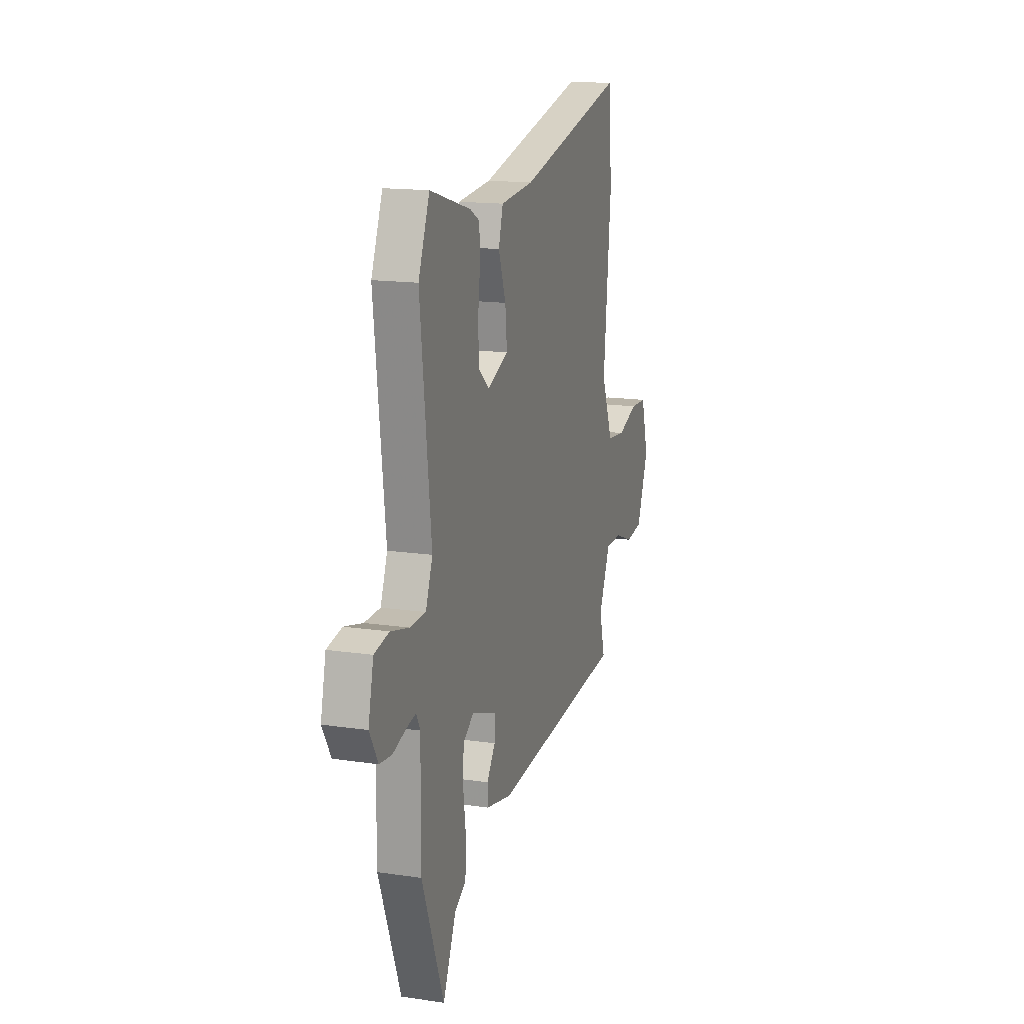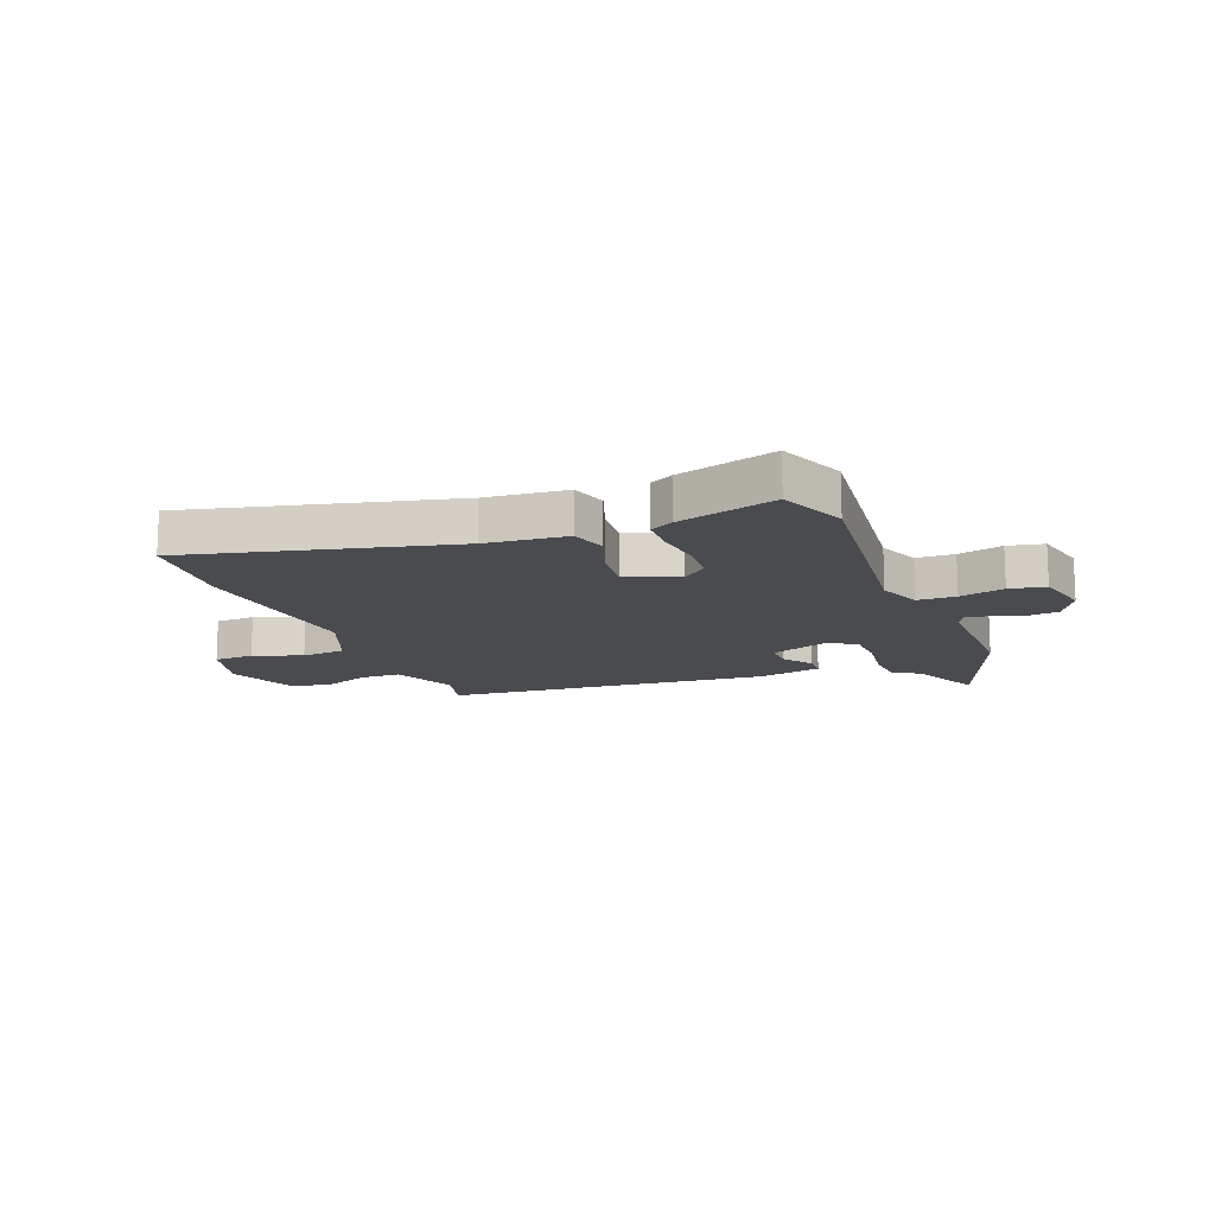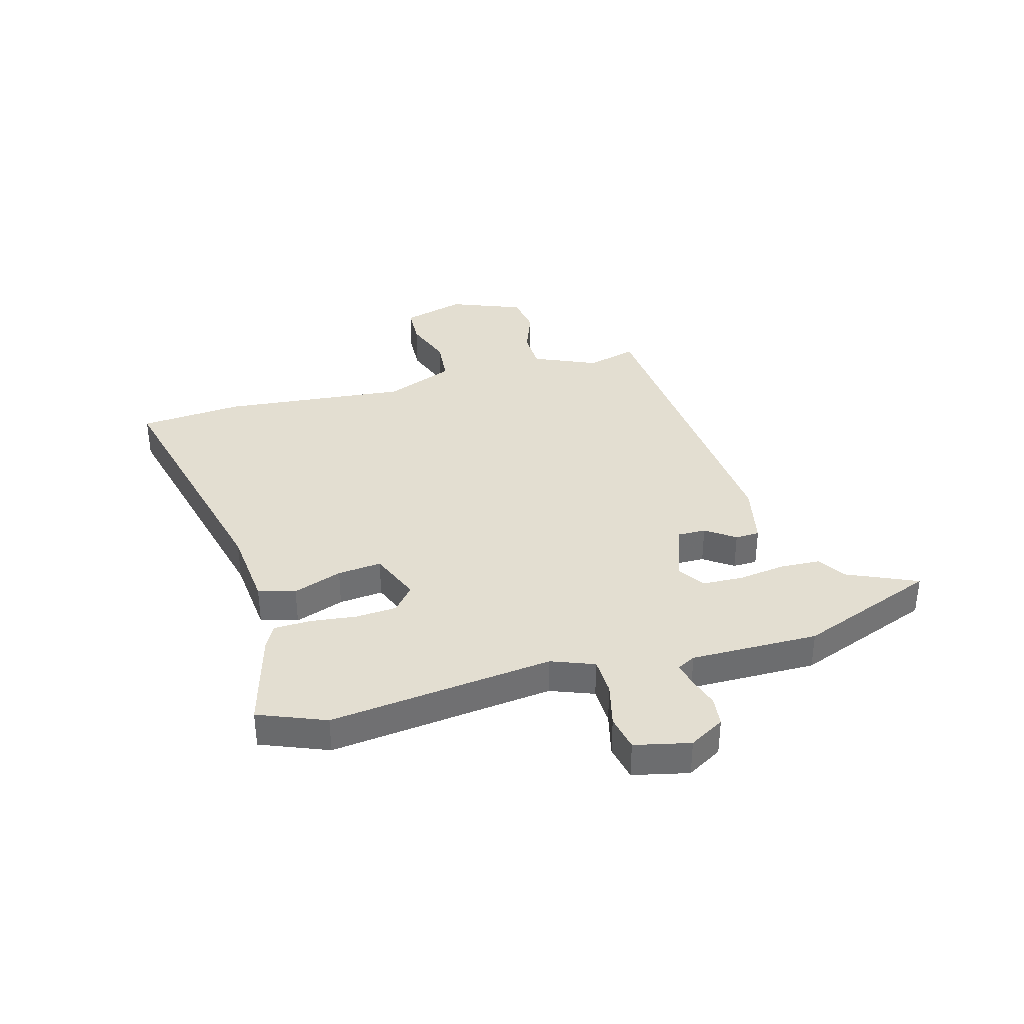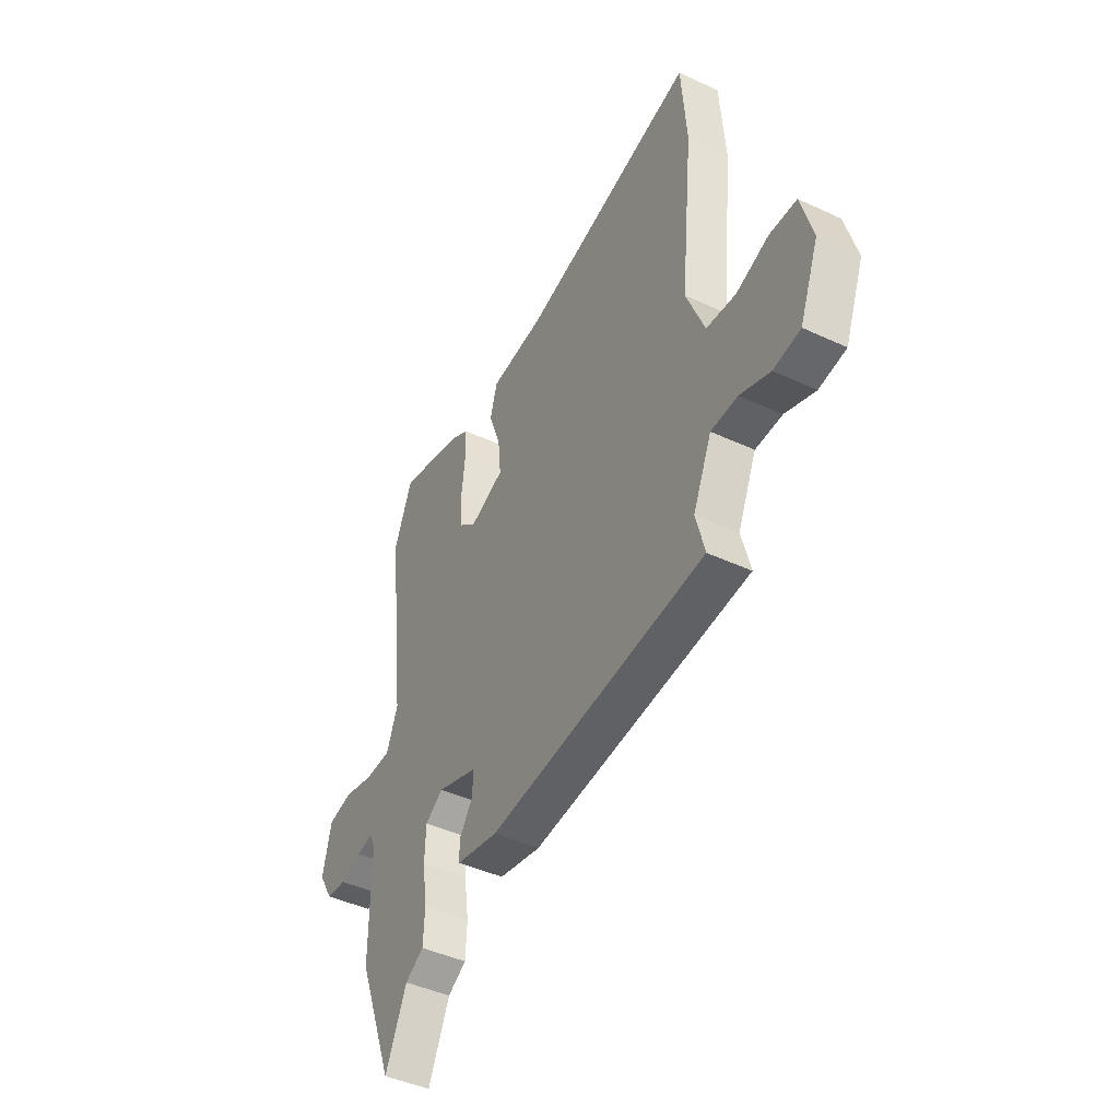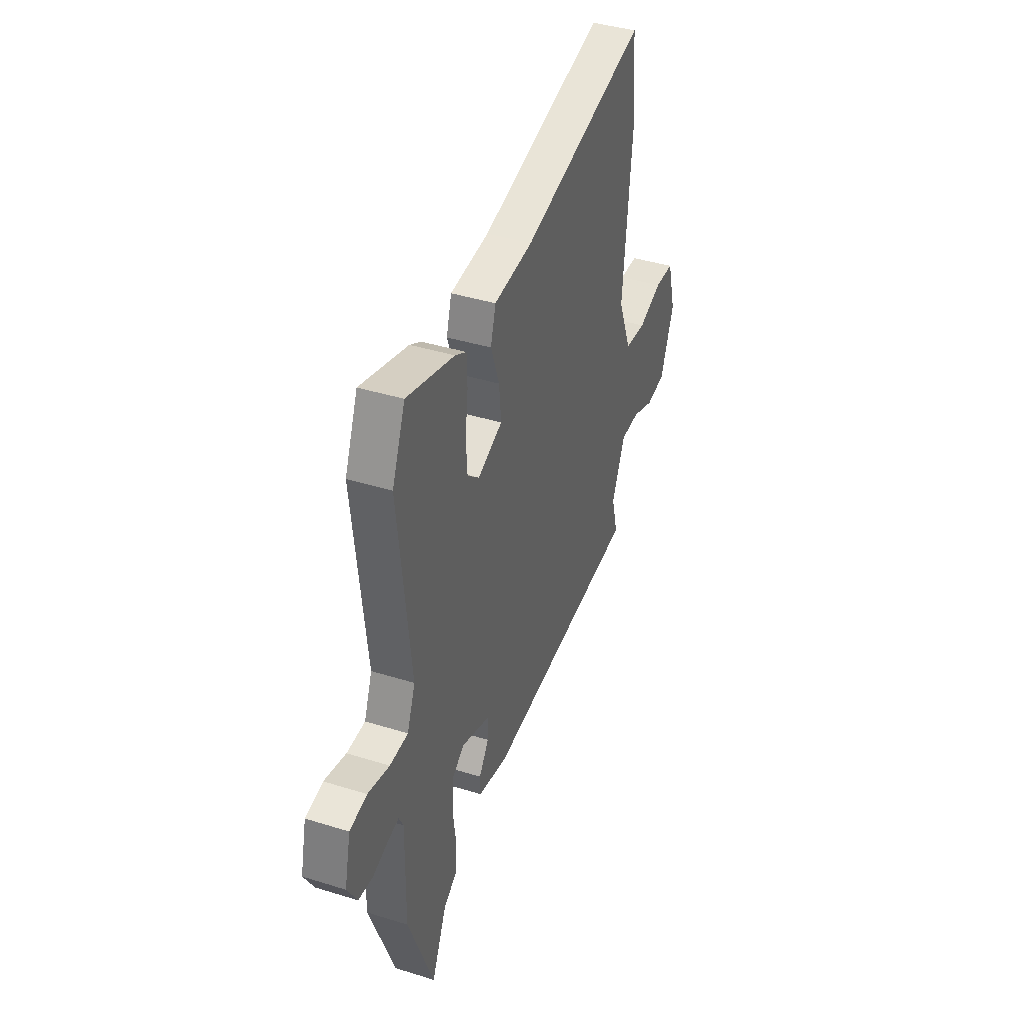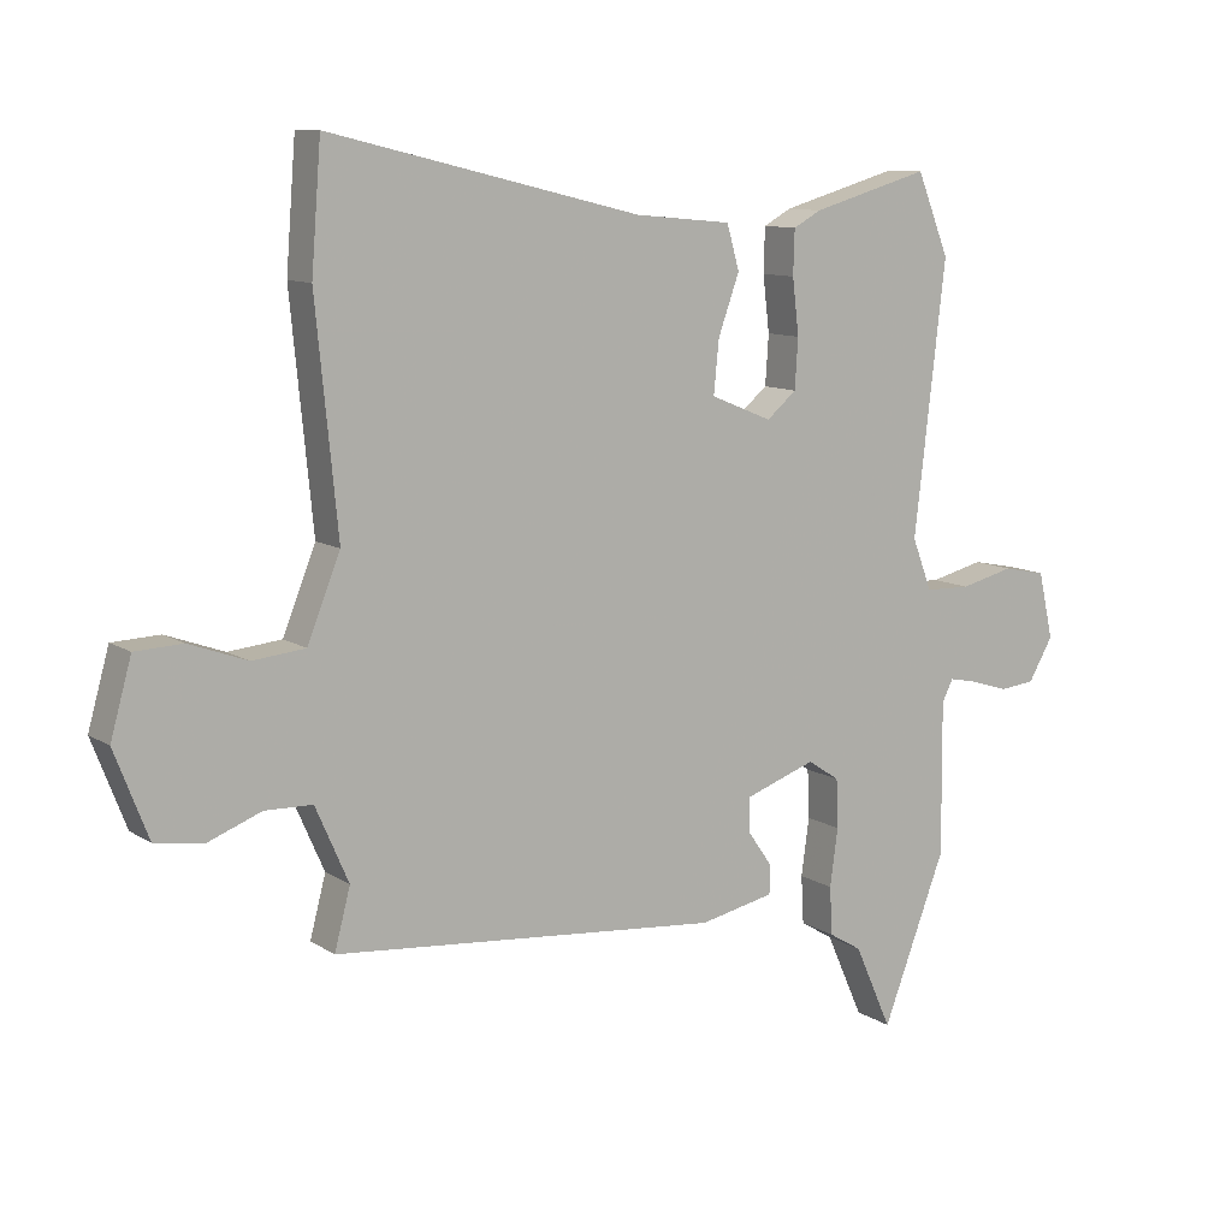
<metadata>
{"format":"obj","ext":"obj","renderer":"f3d","projection":"perspective","resolution":1024,"background":"white","views":[{"elev":15.5,"azim":107.5,"up":"+Z"},{"elev":-14.3,"azim":21.5,"up":"+Y"},{"elev":36.3,"azim":74.4,"up":"+Y"},{"elev":-44.2,"azim":-118.6,"up":"+Z"},{"elev":40.2,"azim":111.0,"up":"+Z"},{"elev":10.5,"azim":-33.0,"up":"+Z"}]}
</metadata>
<code>
v 0.465 0.07 0.587
v 0.514 0.07 0.465
v 0.467 0.07 0.058
v 0.497 0.07 -0.02
v 0.566 0.07 -0.022
v 0.647 0.07 -0.002
v 0.712 0.07 -0.015
v 0.735 0.07 -0.116
v 0.698 0.07 -0.18
v 0.644 0.07 -0.186
v 0.587 0.07 -0.168
v 0.544 0.07 -0.159
v 0.527 0.07 -0.192
v 0.529 0.07 -0.424
v 0.433 0.07 -0.675
v 0.376 0.07 -0.547
v 0.326 0.07 -0.517
v 0.322 0.07 -0.444
v 0.334 0.07 -0.357
v 0.331 0.07 -0.283
v 0.283 0.07 -0.251
v 0.175 0.07 -0.289
v 0.176 0.07 -0.341
v 0.213 0.07 -0.394
v 0.212 0.07 -0.438
v 0.099 0.07 -0.462
v -0.489 0.07 -0.409
v -0.465 0.07 -0.318
v -0.515 0.07 -0.204
v -0.587 0.07 -0.202
v -0.668 0.07 -0.233
v -0.741 0.07 -0.222
v -0.792 0.07 -0.091
v -0.76 0.07 0.023
v -0.688 0.07 0.026
v -0.6 0.07 -0.006
v -0.52 0.07 0.002
v -0.47 0.07 0.126
v -0.503 0.07 0.464
v -0.488 0.07 0.652
v -0.016 0.07 0.537
v 0.13 0.07 0.523
v 0.149 0.07 0.456
v 0.117 0.07 0.367
v 0.109 0.07 0.287
v 0.202 0.07 0.249
v 0.247 0.07 0.287
v 0.252 0.07 0.362
v 0.242 0.07 0.446
v 0.244 0.07 0.513
v 0.286 0.07 0.536
v 0.465 0 0.587
v 0.514 0 0.465
v 0.467 0 0.058
v 0.497 0 -0.02
v 0.566 0 -0.022
v 0.647 0 -0.002
v 0.712 0 -0.015
v 0.735 0 -0.116
v 0.698 0 -0.18
v 0.644 0 -0.186
v 0.587 0 -0.168
v 0.544 0 -0.159
v 0.527 0 -0.192
v 0.529 0 -0.424
v 0.433 0 -0.675
v 0.376 0 -0.547
v 0.326 0 -0.517
v 0.322 0 -0.444
v 0.334 0 -0.357
v 0.331 0 -0.283
v 0.283 0 -0.251
v 0.175 0 -0.289
v 0.176 0 -0.341
v 0.213 0 -0.394
v 0.212 0 -0.438
v 0.099 0 -0.462
v -0.489 0 -0.409
v -0.465 0 -0.318
v -0.515 0 -0.204
v -0.587 0 -0.202
v -0.668 0 -0.233
v -0.741 0 -0.222
v -0.792 0 -0.091
v -0.76 0 0.023
v -0.688 0 0.026
v -0.6 0 -0.006
v -0.52 0 0.002
v -0.47 0 0.126
v -0.503 0 0.464
v -0.488 0 0.652
v -0.016 0 0.537
v 0.13 0 0.523
v 0.149 0 0.456
v 0.117 0 0.367
v 0.109 0 0.287
v 0.202 0 0.249
v 0.247 0 0.287
v 0.252 0 0.362
v 0.242 0 0.446
v 0.244 0 0.513
v 0.286 0 0.536
f 1 2 3
f 51 1 3
f 50 51 3
f 49 50 3
f 48 49 3
f 47 48 3 4
f 46 47 4
f 45 46 4
f 41 42 43 44
f 41 44 45
f 40 41 45
f 39 40 45
f 38 39 45
f 37 38 45 4
f 34 35 36
f 33 34 36
f 32 33 36
f 31 32 36
f 30 31 36
f 37 4 5
f 36 37 5
f 30 36 5
f 29 30 5
f 26 27 28
f 25 26 28
f 24 25 28
f 23 24 28
f 22 23 28 29
f 21 22 29 5
f 16 17 18 19
f 16 19 20
f 15 16 20
f 14 15 20
f 13 14 20
f 20 21 5
f 13 20 5
f 12 13 5
f 9 10 11
f 9 11 12
f 8 9 12
f 7 8 12
f 6 7 12
f 5 6 12
f 54 53 52
f 54 52 102
f 54 102 101
f 54 101 100
f 54 100 99
f 55 54 99 98
f 55 98 97
f 55 97 96
f 95 94 93 92
f 96 95 92
f 96 92 91
f 96 91 90
f 96 90 89
f 55 96 89 88
f 87 86 85
f 87 85 84
f 87 84 83
f 87 83 82
f 87 82 81
f 56 55 88
f 56 88 87
f 56 87 81
f 56 81 80
f 79 78 77
f 79 77 76
f 79 76 75
f 79 75 74
f 80 79 74 73
f 56 80 73 72
f 70 69 68 67
f 71 70 67
f 71 67 66
f 71 66 65
f 71 65 64
f 56 72 71
f 56 71 64
f 56 64 63
f 62 61 60
f 63 62 60
f 63 60 59
f 63 59 58
f 63 58 57
f 63 57 56
f 1 52 53 2
f 2 53 54 3
f 3 54 55 4
f 4 55 56 5
f 5 56 57 6
f 6 57 58 7
f 7 58 59 8
f 8 59 60 9
f 9 60 61 10
f 10 61 62 11
f 11 62 63 12
f 12 63 64 13
f 13 64 65 14
f 14 65 66 15
f 15 66 67 16
f 16 67 68 17
f 17 68 69 18
f 18 69 70 19
f 19 70 71 20
f 20 71 72 21
f 21 72 73 22
f 22 73 74 23
f 23 74 75 24
f 24 75 76 25
f 25 76 77 26
f 26 77 78 27
f 27 78 79 28
f 28 79 80 29
f 29 80 81 30
f 30 81 82 31
f 31 82 83 32
f 32 83 84 33
f 33 84 85 34
f 34 85 86 35
f 35 86 87 36
f 36 87 88 37
f 37 88 89 38
f 38 89 90 39
f 39 90 91 40
f 40 91 92 41
f 41 92 93 42
f 42 93 94 43
f 43 94 95 44
f 44 95 96 45
f 45 96 97 46
f 46 97 98 47
f 47 98 99 48
f 48 99 100 49
f 49 100 101 50
f 50 101 102 51
f 51 102 52 1

</code>
